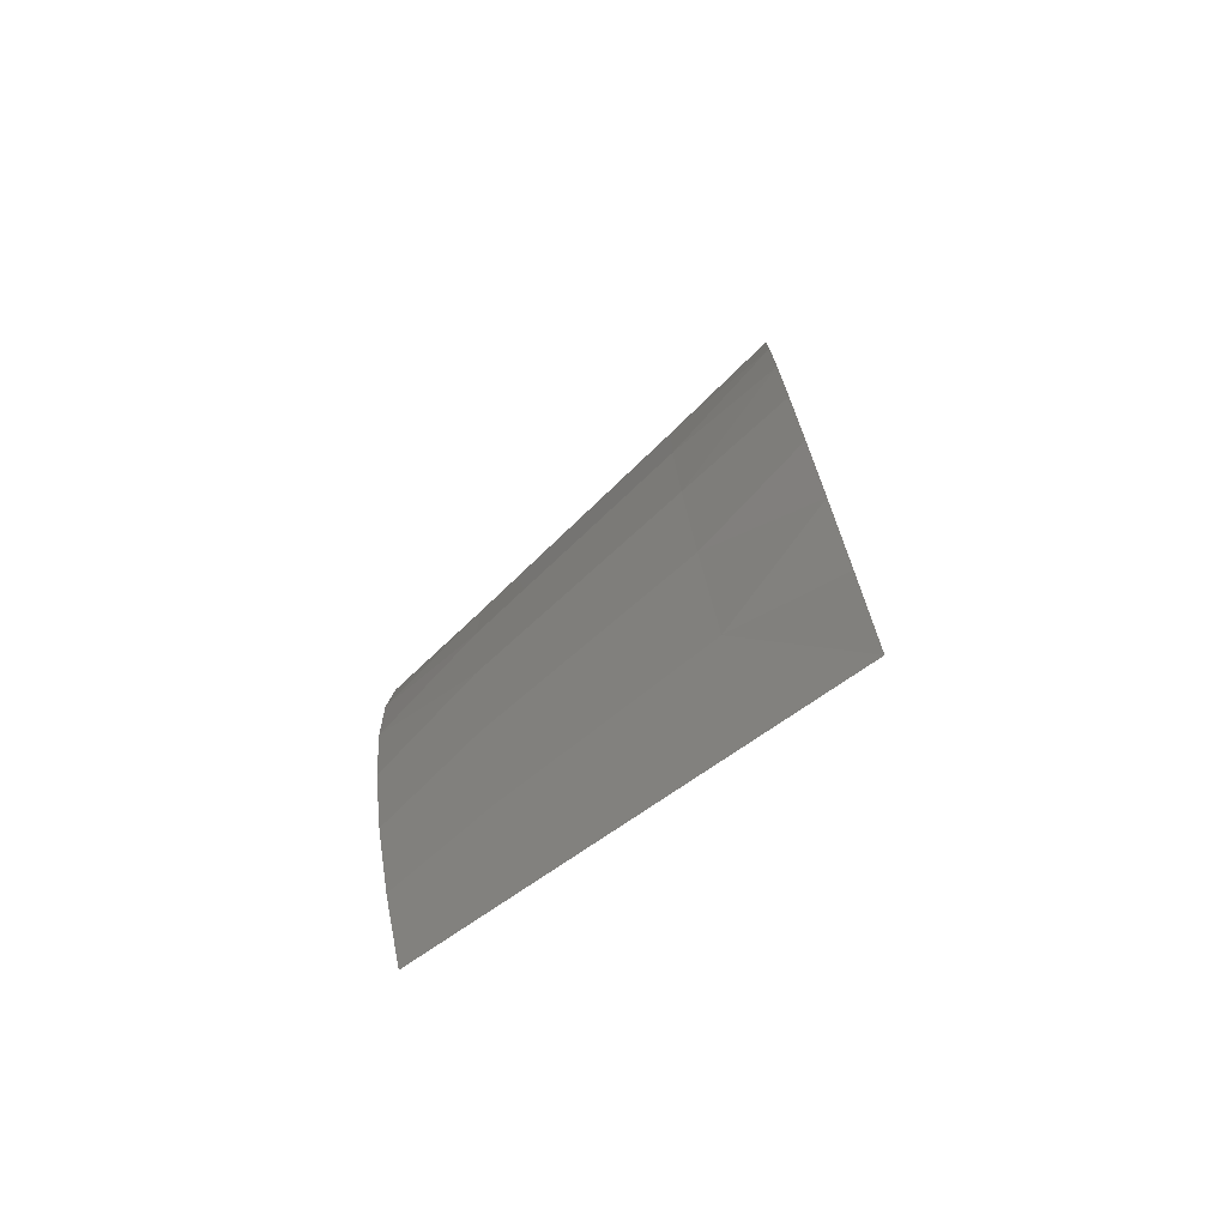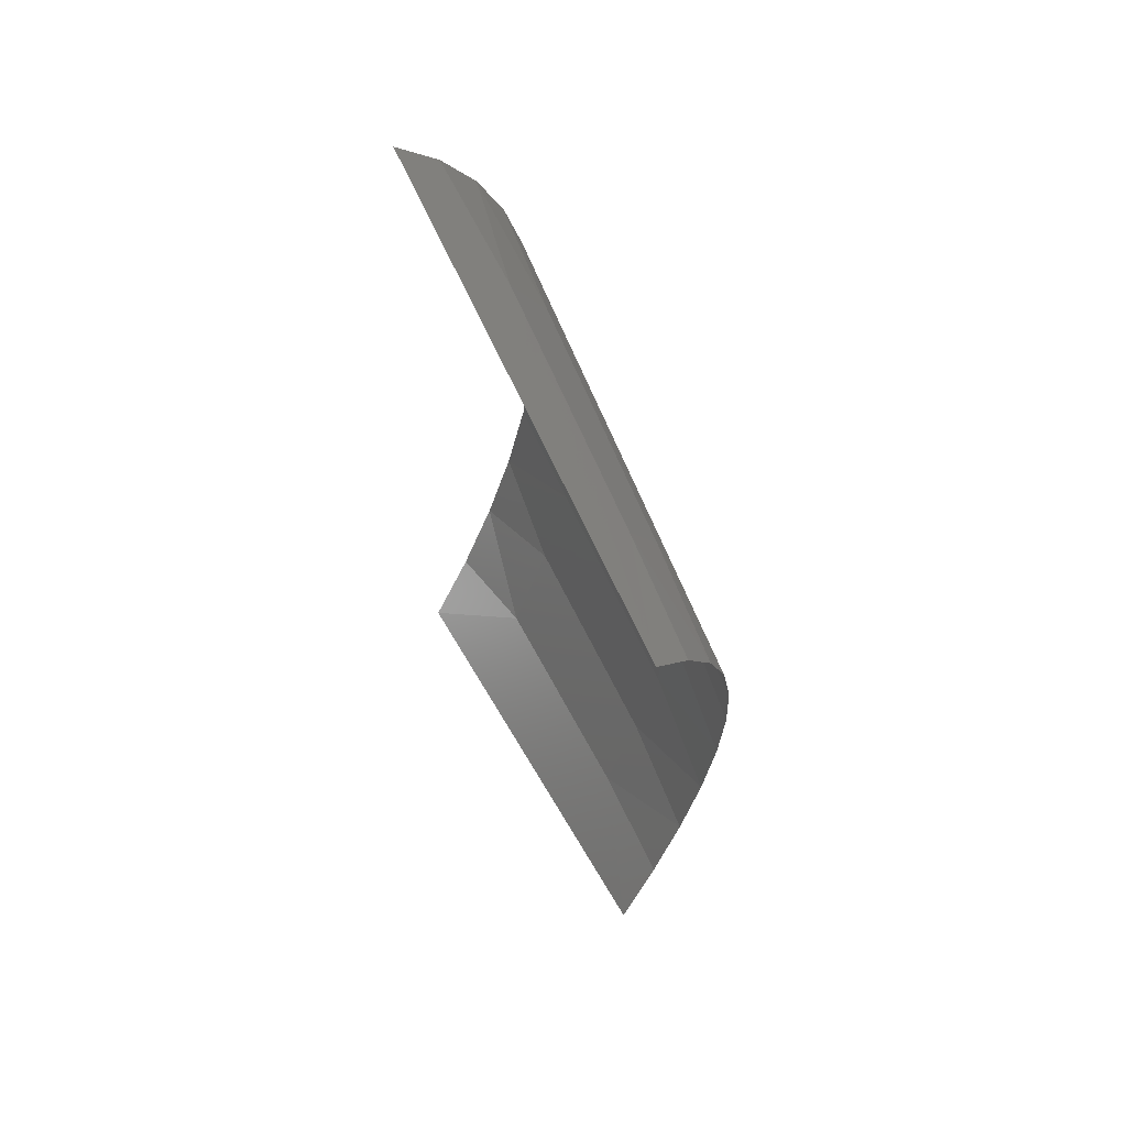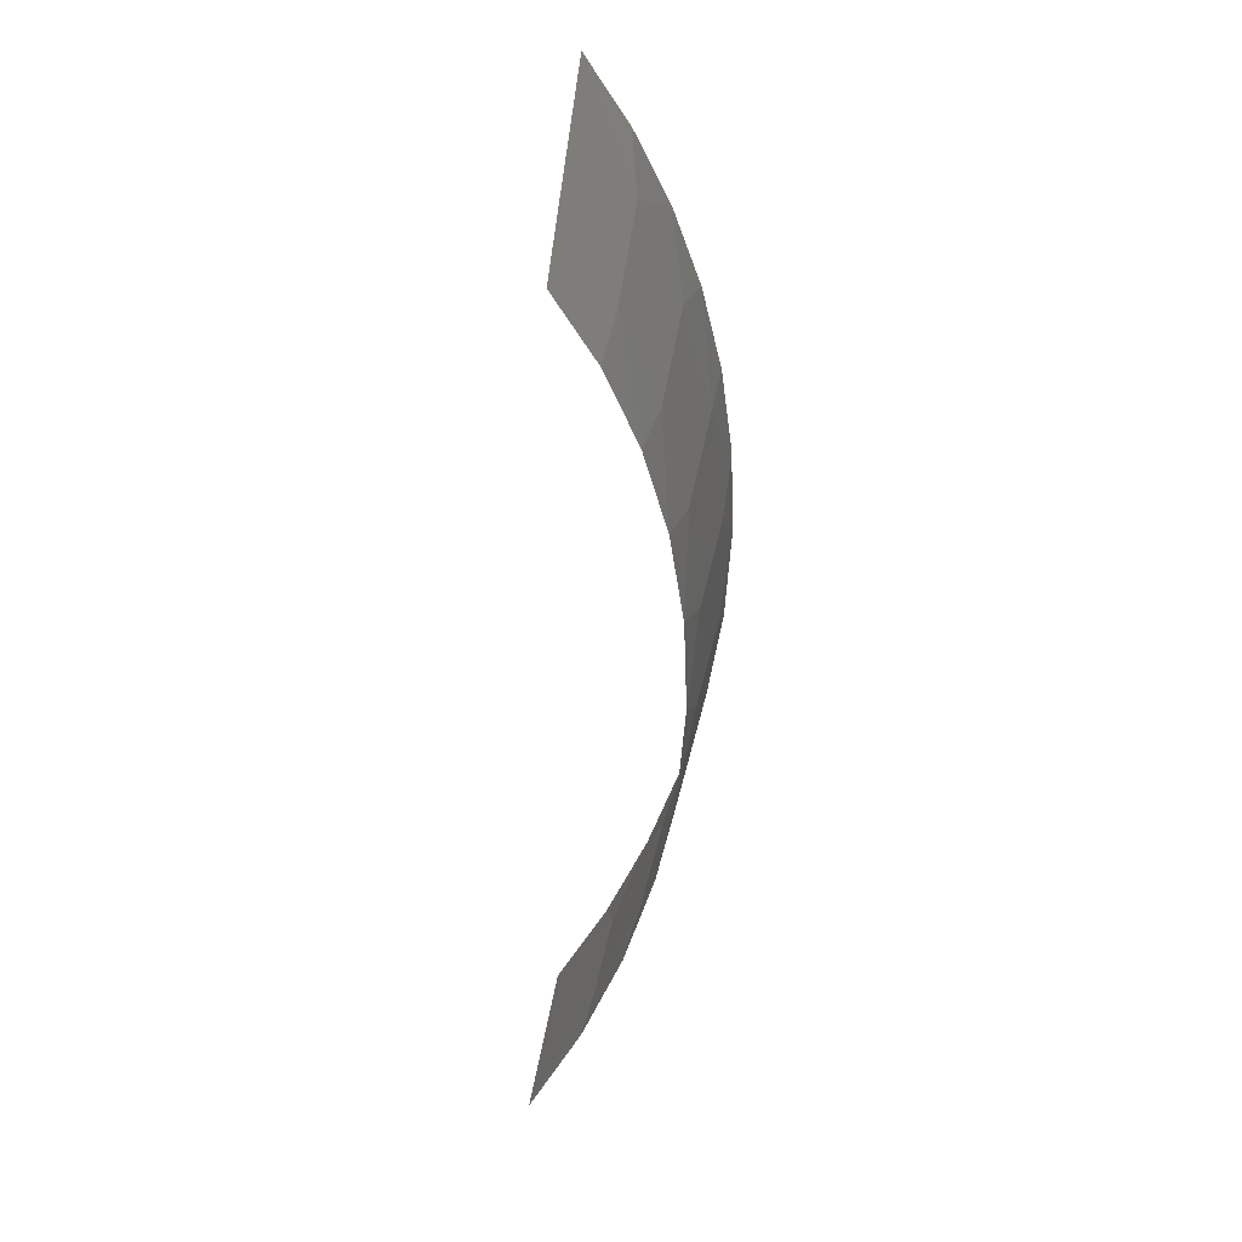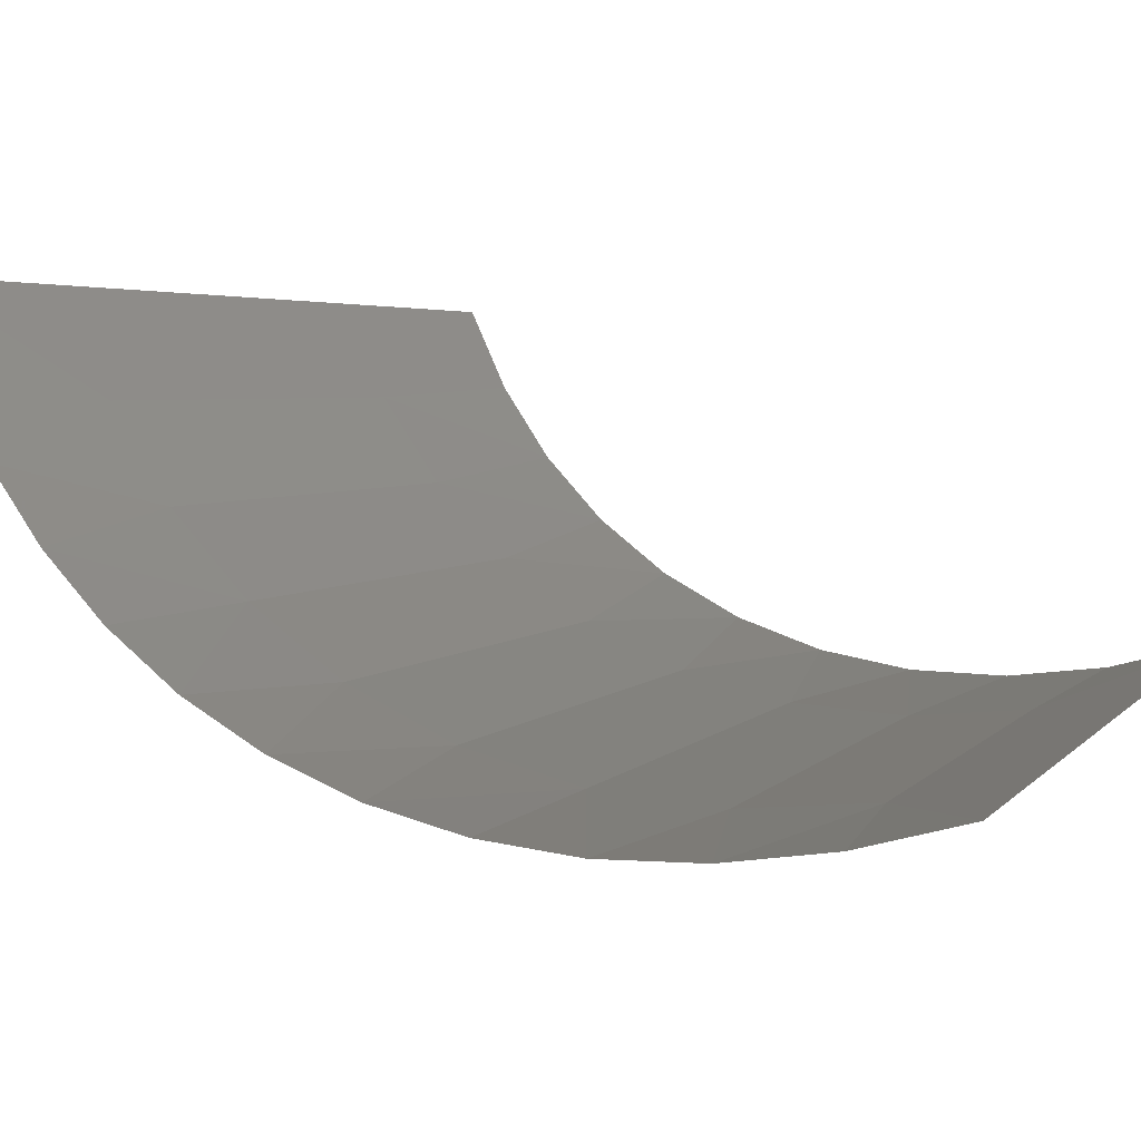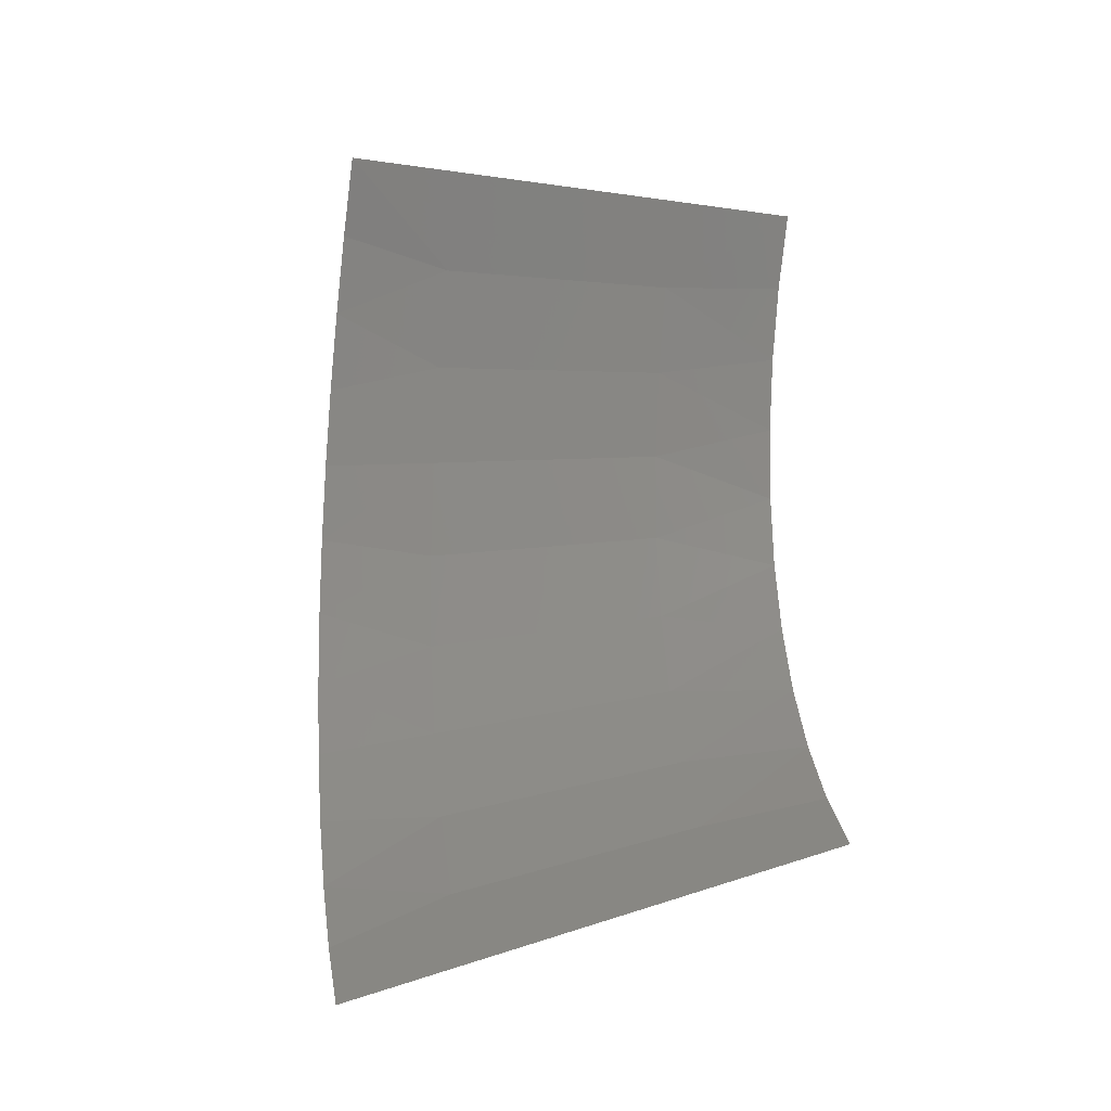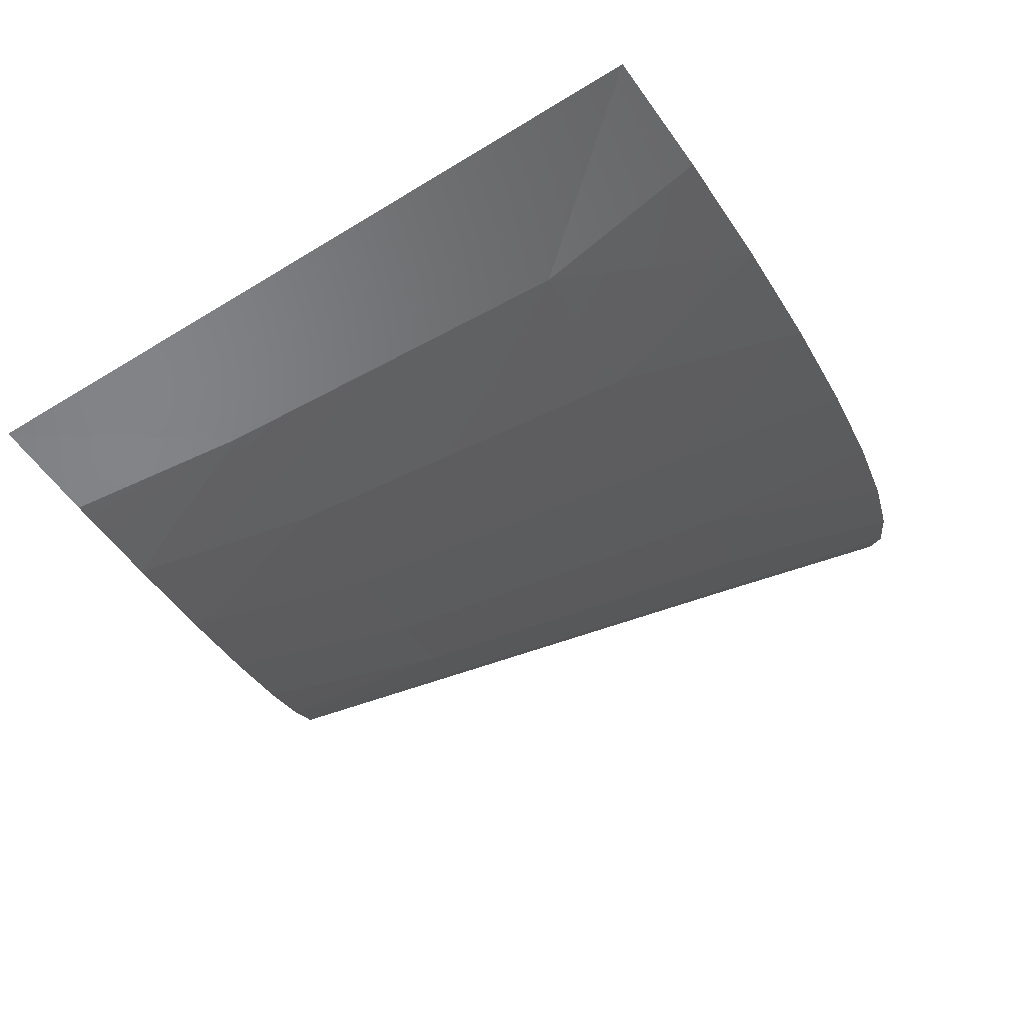
<metadata>
{"format":"stl","ext":"stl","renderer":"f3d","projection":"perspective","resolution":1024,"background":"white","views":[{"elev":-79.1,"azim":59.0,"up":"+Z"},{"elev":67.2,"azim":-97.1,"up":"+Z"},{"elev":21.4,"azim":-67.5,"up":"+Z"},{"elev":34.0,"azim":135.3,"up":"+Y"},{"elev":-26.5,"azim":-154.7,"up":"+Z"},{"elev":-18.5,"azim":14.3,"up":"+Y"}]}
</metadata>
<code>
# stl→obj: 48 verts, 70 faces
v -228.8 616.5 -569.2
v -229.2 616.2 -569.5
v -229.2 616.3 -569.2
v -229.3 616.5 -569
v -228.7 616.4 -569.5
v -229.1 616.2 -569.8
v -228.4 616.6 -569.1
v -227.7 617.1 -568.6
v -228.7 616.3 -569.8
v -229.1 616.1 -570.1
v -228.3 616.5 -569.5
v -227.9 616.8 -569
v -227.5 616.9 -568.9
v -227.5 616.8 -569.1
v -228.6 616.2 -570.2
v -229.1 616.1 -570.4
v -228.2 616.4 -569.8
v -227.8 616.6 -569.4
v -227.4 616.7 -569.4
v -228.7 616.3 -570.5
v -229.1 616.1 -570.6
v -228.2 616.4 -570.2
v -227.8 616.5 -569.8
v -227.3 616.7 -569.8
v -227.3 616.6 -570.1
v -228.7 616.3 -570.9
v -229.2 616.2 -570.9
v -228.2 616.4 -570.6
v -227.8 616.5 -570.2
v -227.3 616.6 -570.4
v -228.8 616.4 -571.2
v -229.2 616.3 -571.2
v -228.3 616.4 -570.9
v -227.8 616.5 -570.6
v -227.3 616.6 -570.7
v -228.9 616.5 -571.5
v -229.4 616.5 -571.7
v -229.3 616.4 -571.4
v -228.3 616.5 -571.3
v -227.8 616.6 -571
v -227.4 616.7 -571.1
v -227.5 616.8 -571.4
v -228.5 616.7 -571.6
v -227.8 617.1 -572.2
v -227.9 616.7 -571.4
v -227.6 616.9 -571.7
v -228 616.8 -571.7
v -227.7 617 -571.9
f 1 2 3
f 1 3 4
f 5 6 2
f 5 2 1
f 7 4 8
f 7 1 4
f 9 10 6
f 9 6 5
f 11 5 1
f 11 1 7
f 12 8 13
f 12 13 14
f 12 7 8
f 15 16 10
f 15 10 9
f 17 5 11
f 17 9 5
f 18 14 19
f 18 7 12
f 18 12 14
f 18 11 7
f 20 21 16
f 20 16 15
f 22 15 9
f 22 9 17
f 23 19 24
f 23 24 25
f 23 17 11
f 23 11 18
f 23 18 19
f 26 27 21
f 26 21 20
f 28 20 15
f 28 15 22
f 28 26 20
f 29 25 30
f 29 23 25
f 29 22 17
f 29 17 23
f 31 32 27
f 31 27 26
f 33 26 28
f 34 30 35
f 34 28 22
f 34 22 29
f 34 29 30
f 36 37 38
f 36 38 32
f 36 32 31
f 39 31 26
f 39 26 33
f 40 39 33
f 40 35 41
f 40 41 42
f 40 34 35
f 40 33 28
f 40 28 34
f 43 36 31
f 43 31 39
f 43 44 37
f 43 37 36
f 45 42 46
f 45 39 40
f 45 40 42
f 47 44 43
f 47 46 48
f 47 39 45
f 47 48 44
f 47 43 39
f 47 45 46

</code>
